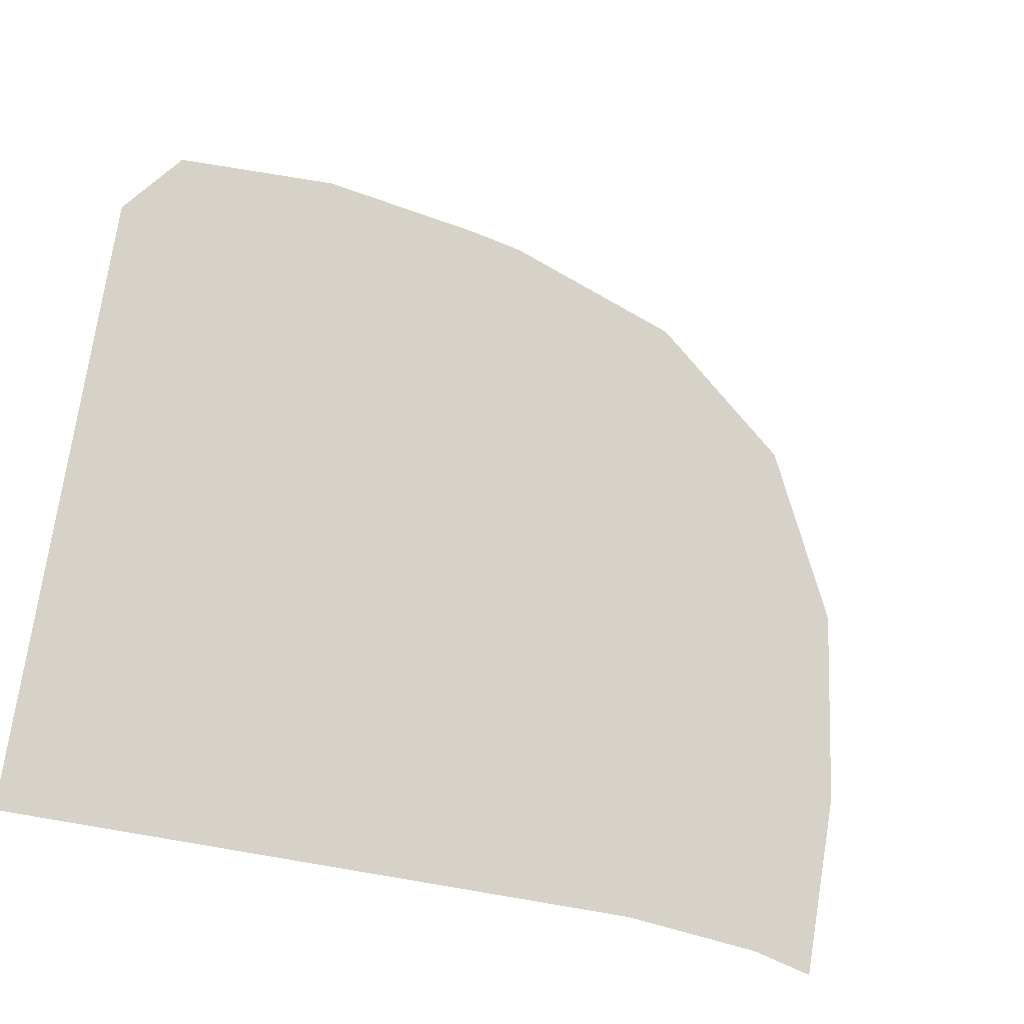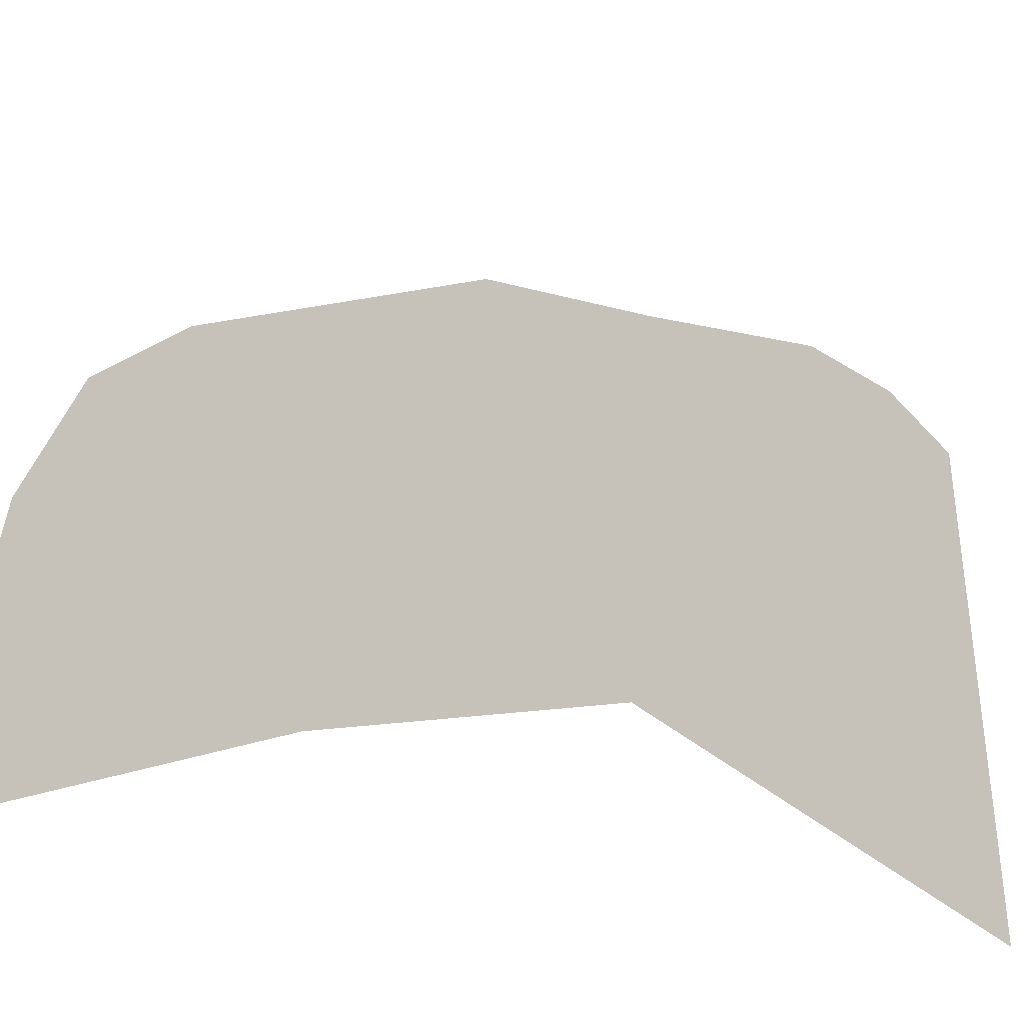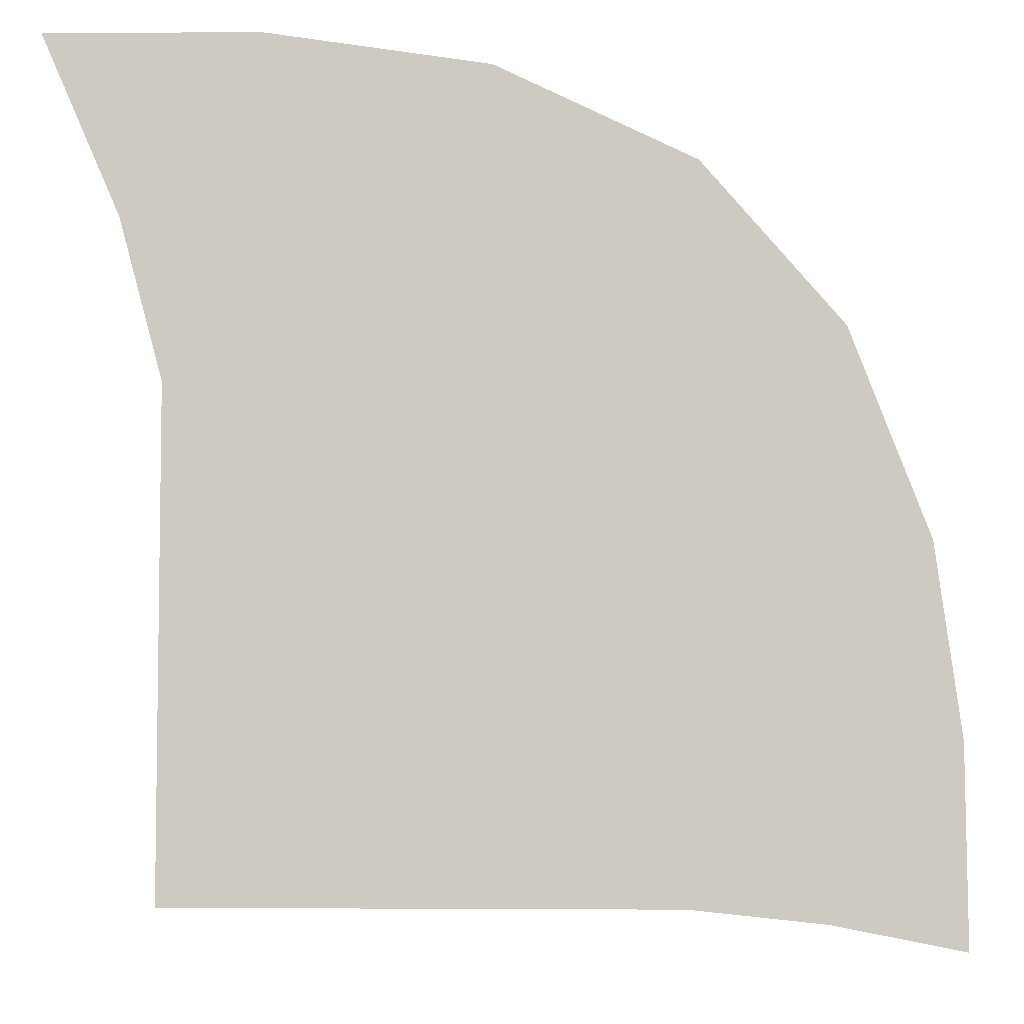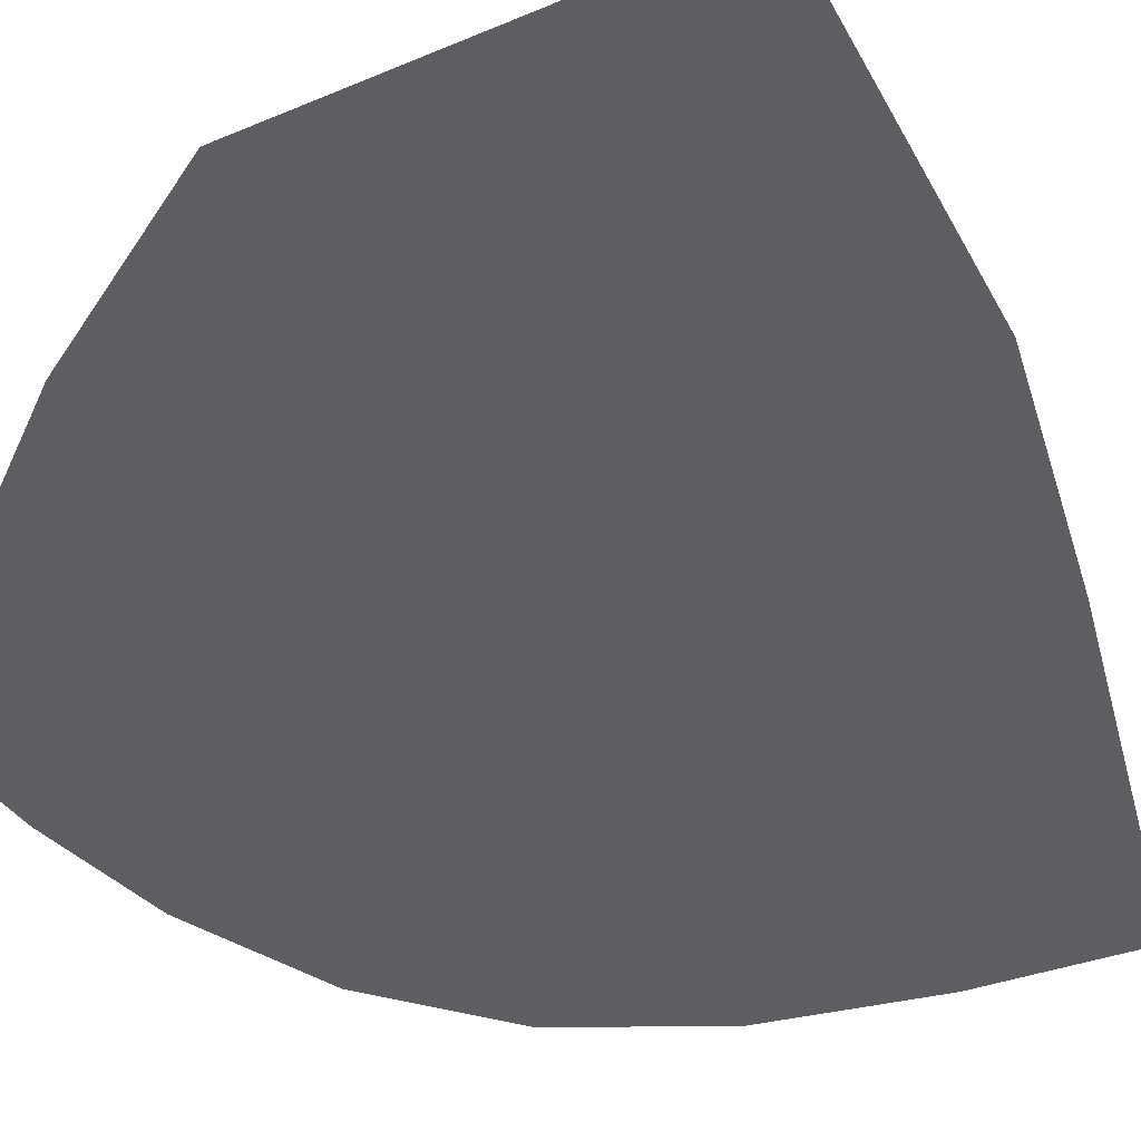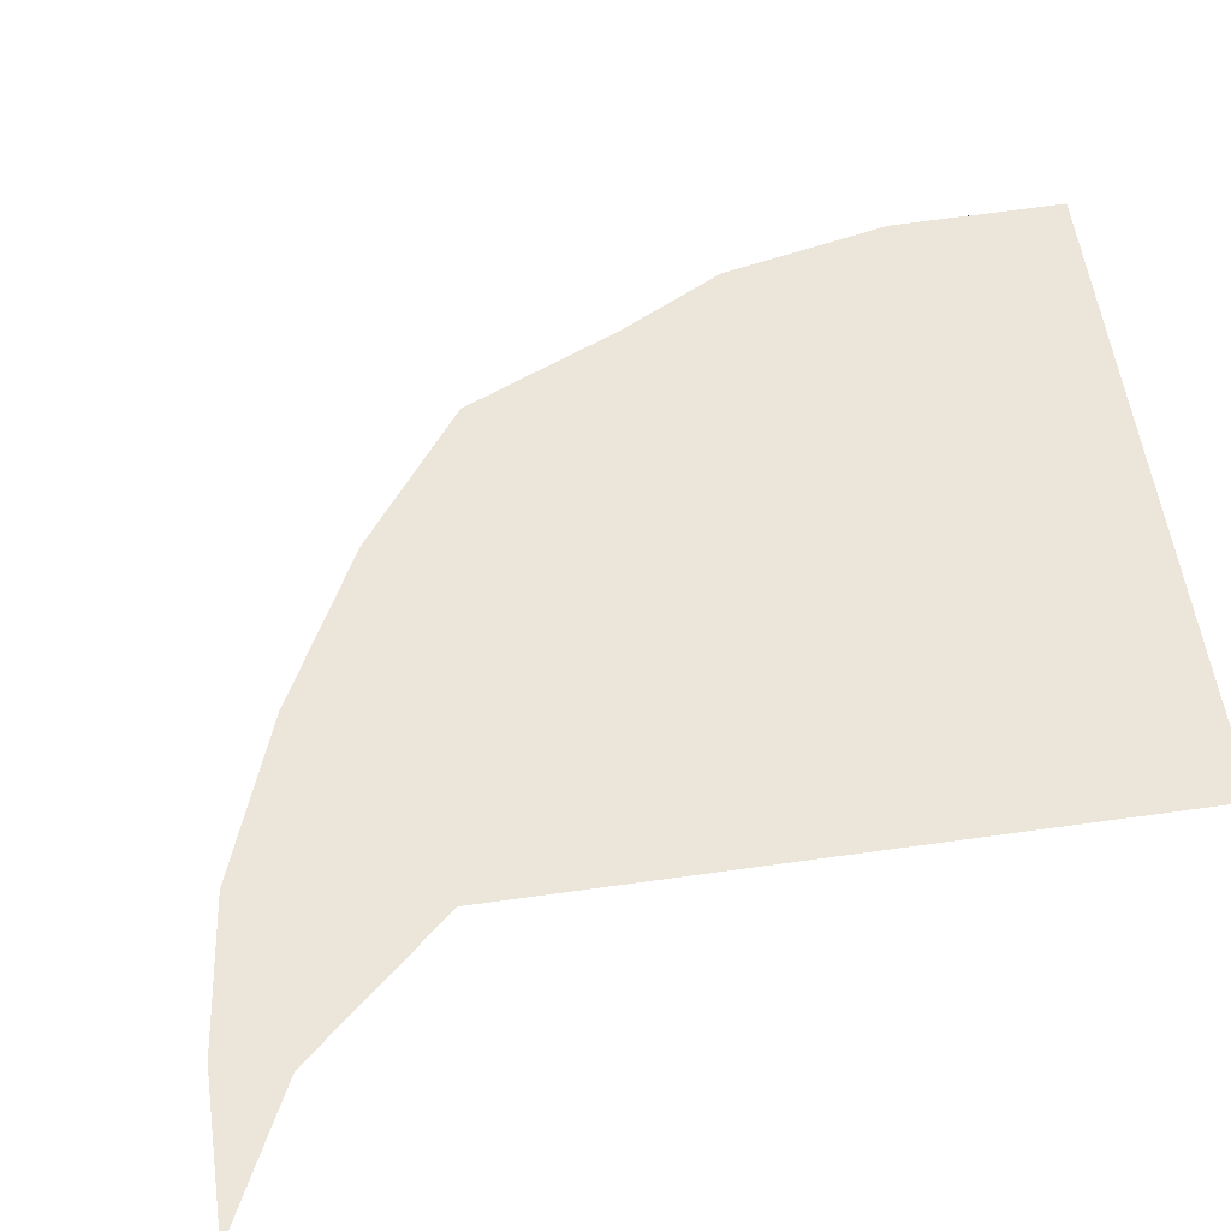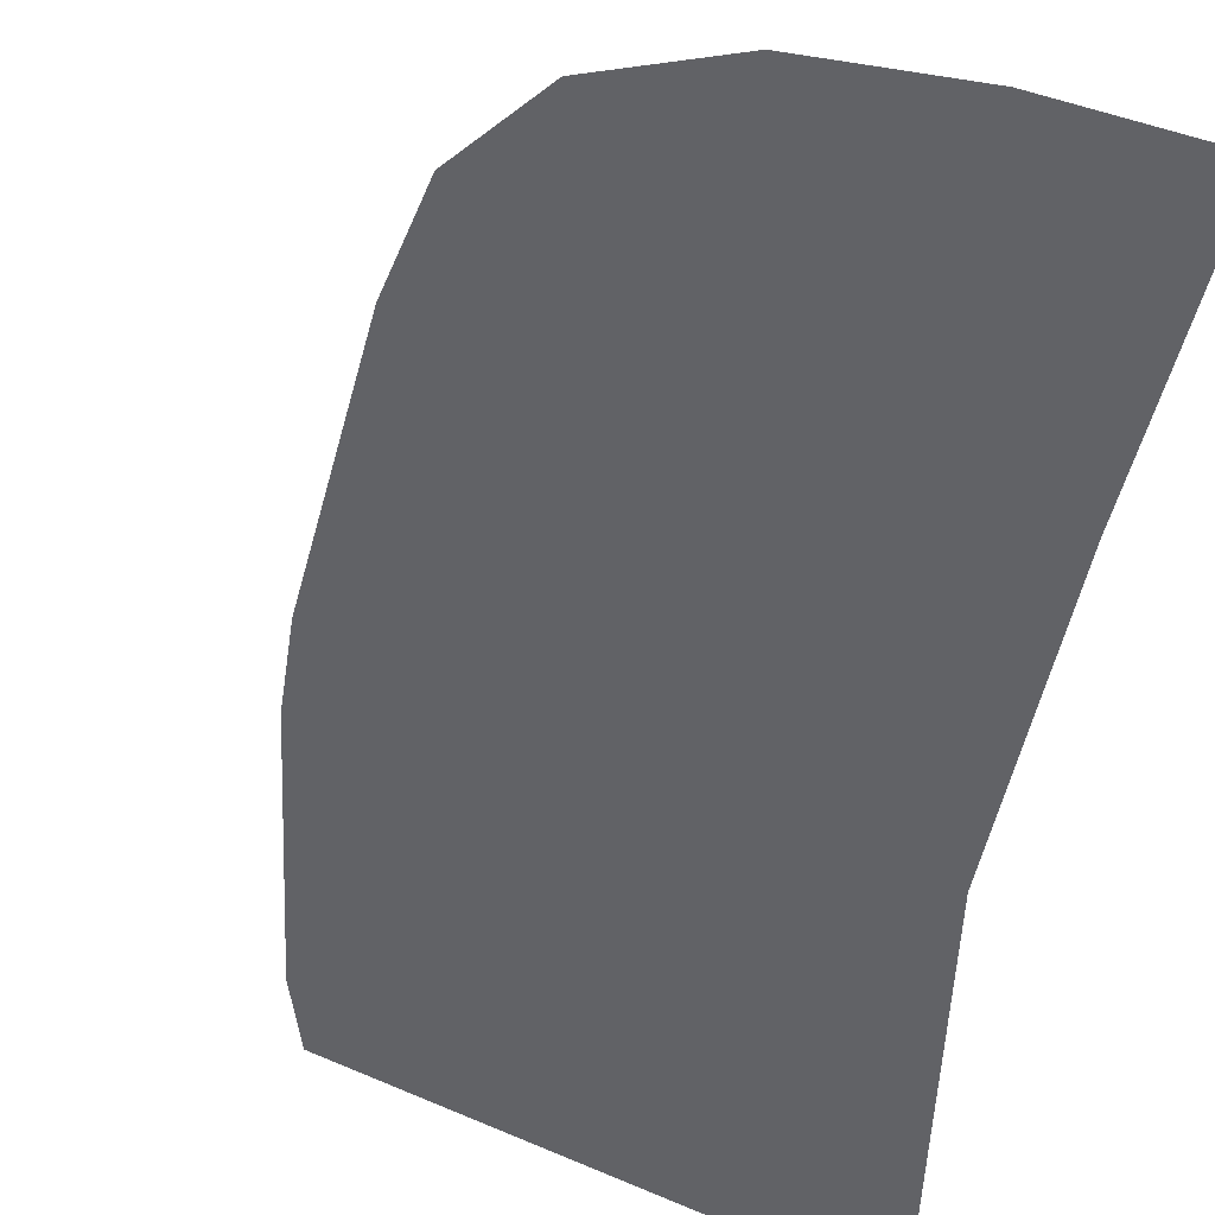
<metadata>
{"format":"obj","ext":"obj","renderer":"f3d","projection":"perspective","resolution":1024,"background":"white","views":[{"elev":77.8,"azim":-80.5,"up":"+Y"},{"elev":-35.5,"azim":130.2,"up":"+Z"},{"elev":-5.4,"azim":3.3,"up":"+Z"},{"elev":-38.6,"azim":-152.9,"up":"+Y"},{"elev":56.4,"azim":171.5,"up":"+Y"},{"elev":48.6,"azim":-154.8,"up":"+Z"}]}
</metadata>
<code>
g wall_snow1_C
v 0.3851 0.4177 -0.5035
v 0.5035 0.0007563 -0.5035
v 0.5016 0.0007563 -0.2815
v 0.3811 0.4297 -0.3029
v 0.2154 0.7057 -0.5035
v 0.3423 0.4417 -0.1083
v 0.4724 0.0007562 -0.06715
v 0.3838 0.0007562 0.1658
v 0.2145 0.7217 -0.3444
v -0.5035 0.7057 -0.5035
v 0.1788 0.7376 -0.1912
v 0.1134 0.7376 -0.04652
v 0.2621 0.4417 0.07958
v 0.135 0.4417 0.247
v 0.2255 0.0007562 0.3501
v -0.0003607 0.0007562 0.4602
v 0.001136 0.7376 0.07773
v -0.0532 0.4417 0.3293
v -0.1283 0.7376 0.1484
v -0.3063 0.7376 0.1858
v -0.5035 0.7057 0.2154
v -0.5035 0.4177 0.3851
v -0.2753 0.4417 0.3635
v -0.2559 0.0007562 0.5003
v -0.5035 0.0007563 0.5035
g wall_snow1_C_0
f 3 2 1
f 4 3 1
f 4 1 5
f 3 4 6
f 7 3 6
f 8 7 6
f 9 4 5
f 10 9 5
f 4 9 11
f 6 4 11
f 11 9 10
f 11 12 6
f 10 12 11
f 13 8 6
f 12 13 6
f 13 14 8
f 14 15 8
f 16 15 14
f 13 12 17
f 14 13 17
f 17 12 10
f 18 16 14
f 14 17 18
f 19 17 10
f 17 19 18
f 20 19 10
f 19 20 18
f 21 20 10
f 20 21 22
f 18 23 16
f 20 23 18
f 23 20 22
f 23 24 16
f 22 25 23
f 25 24 23

</code>
